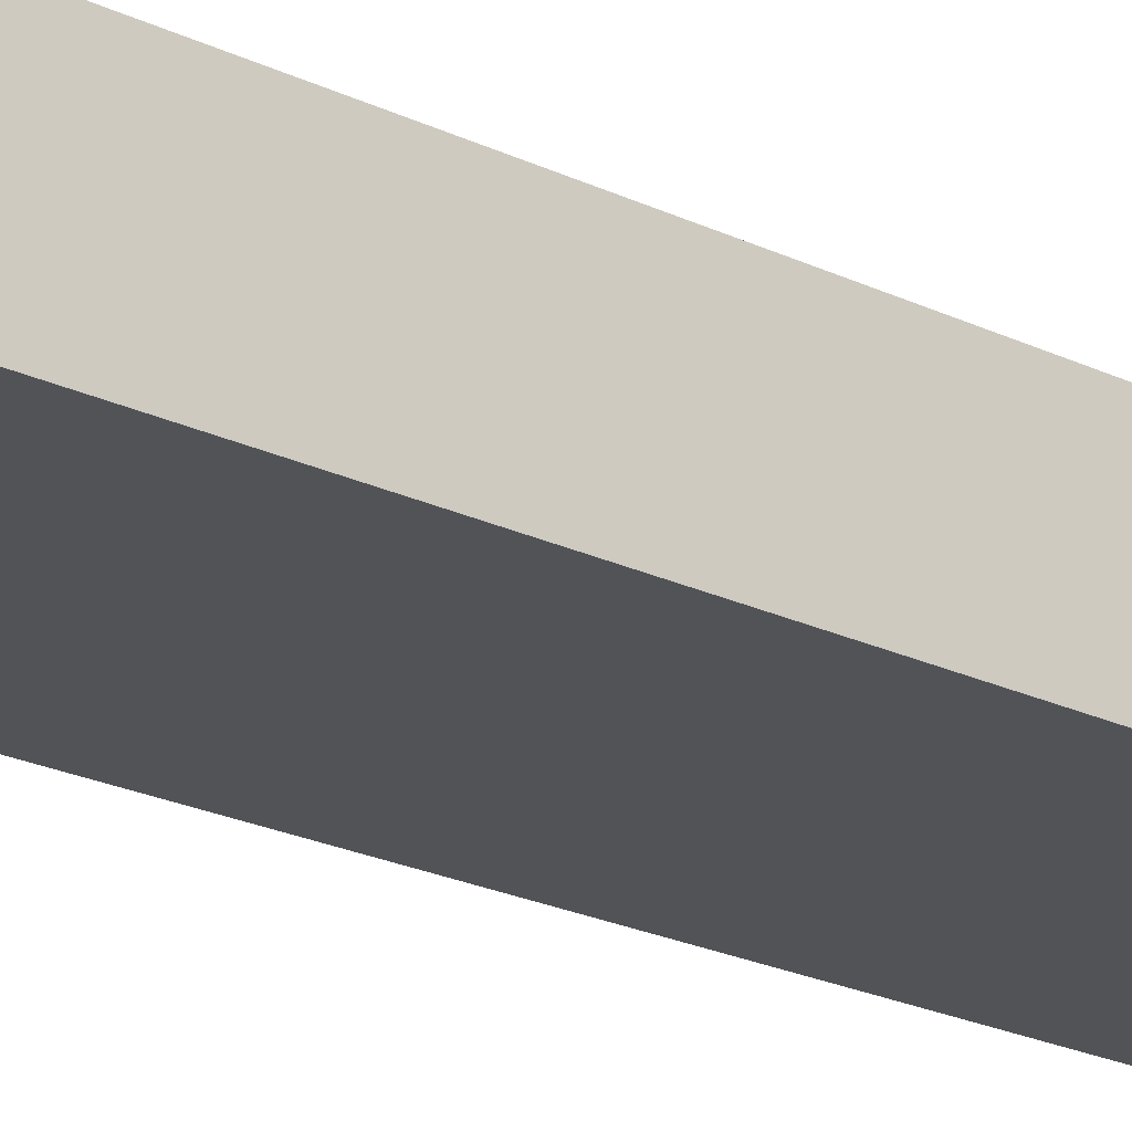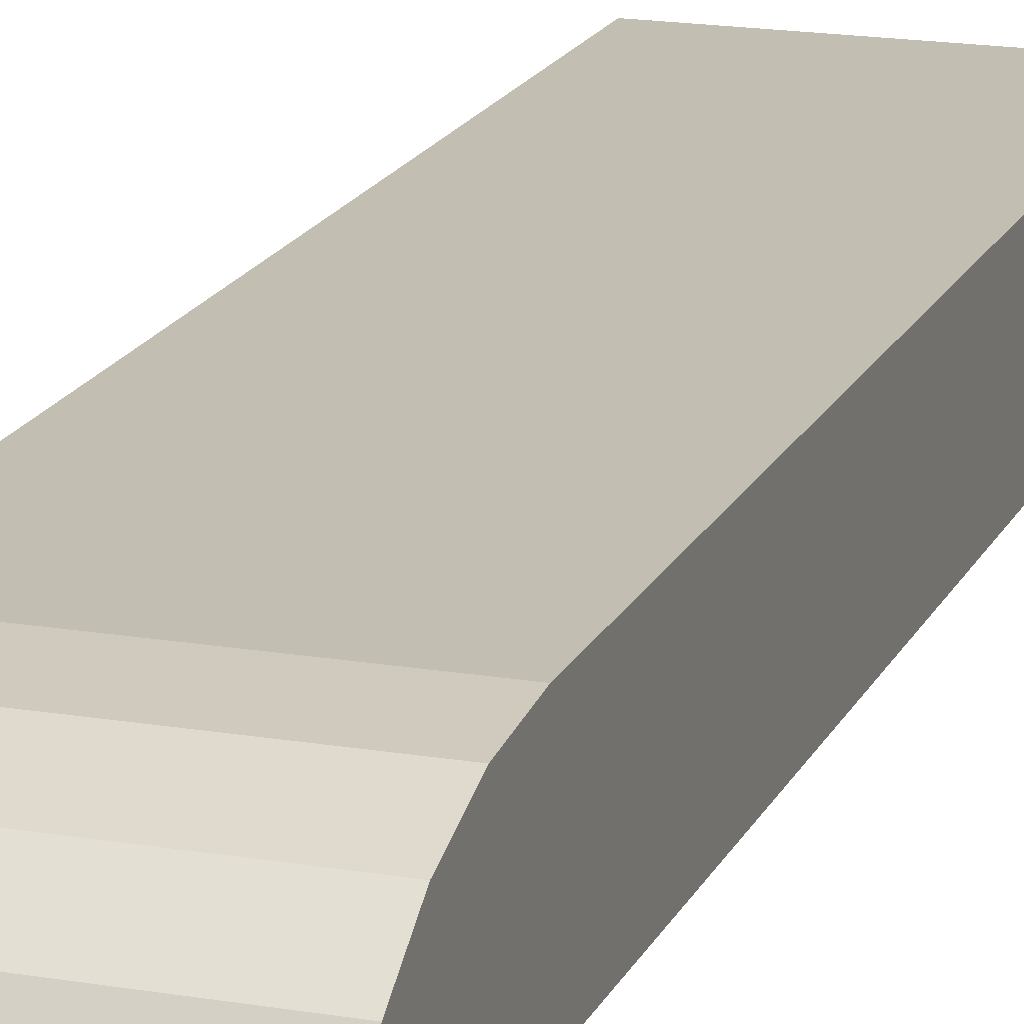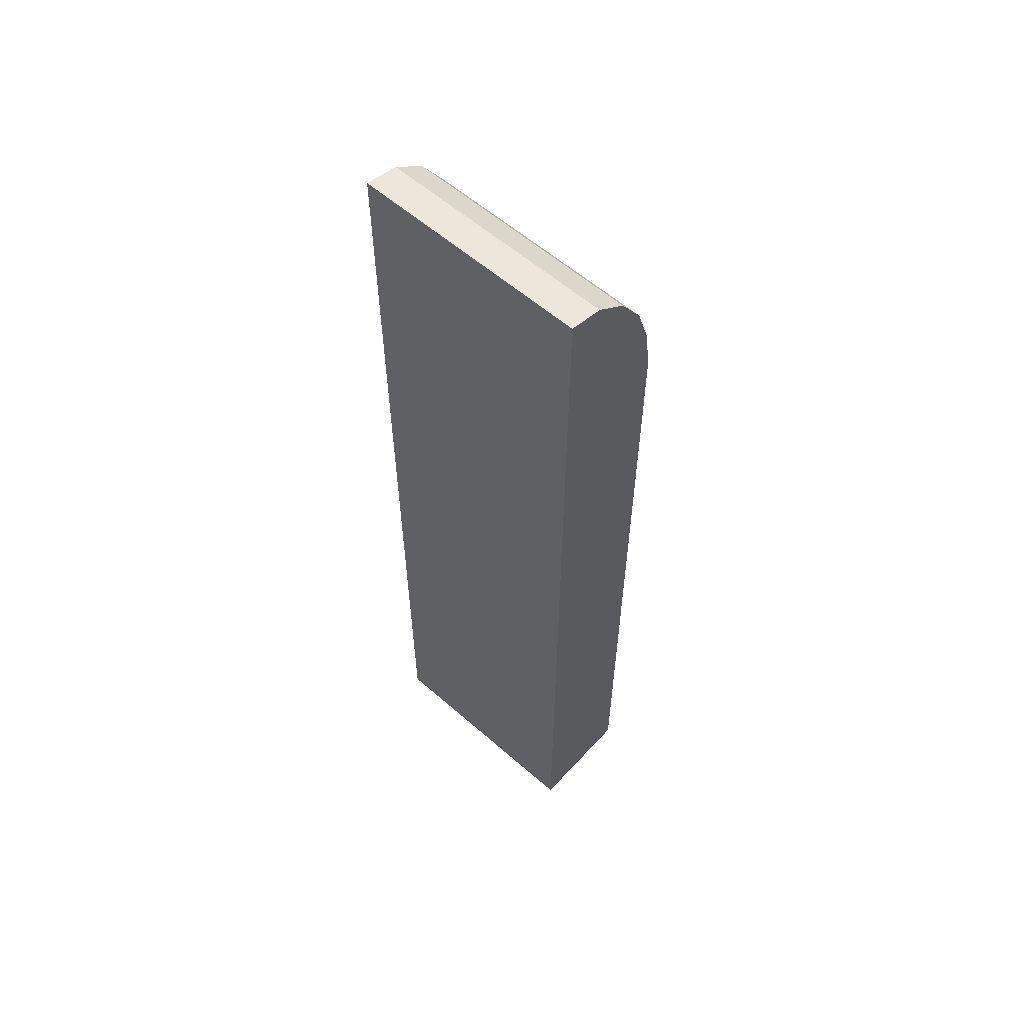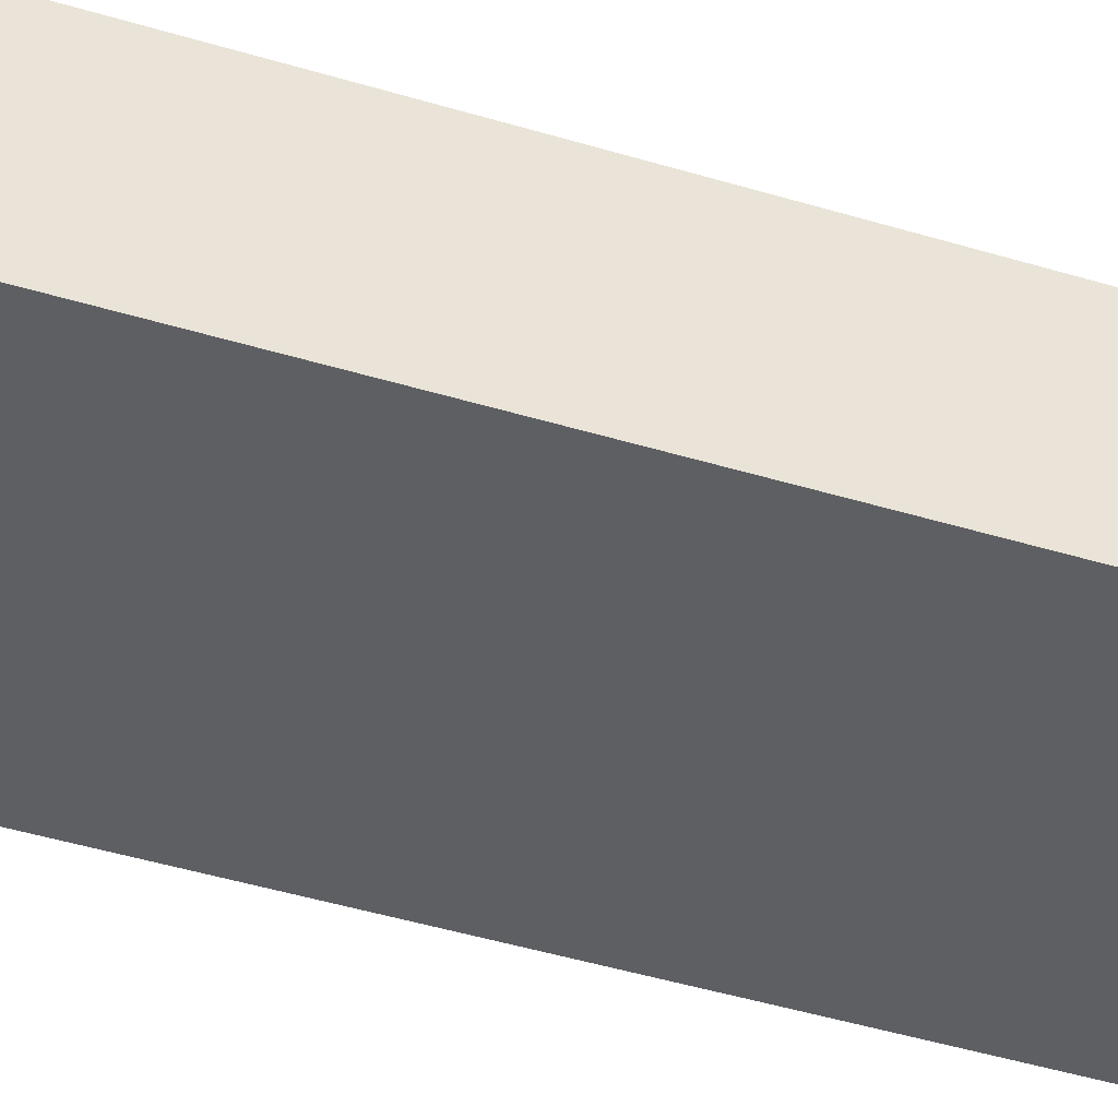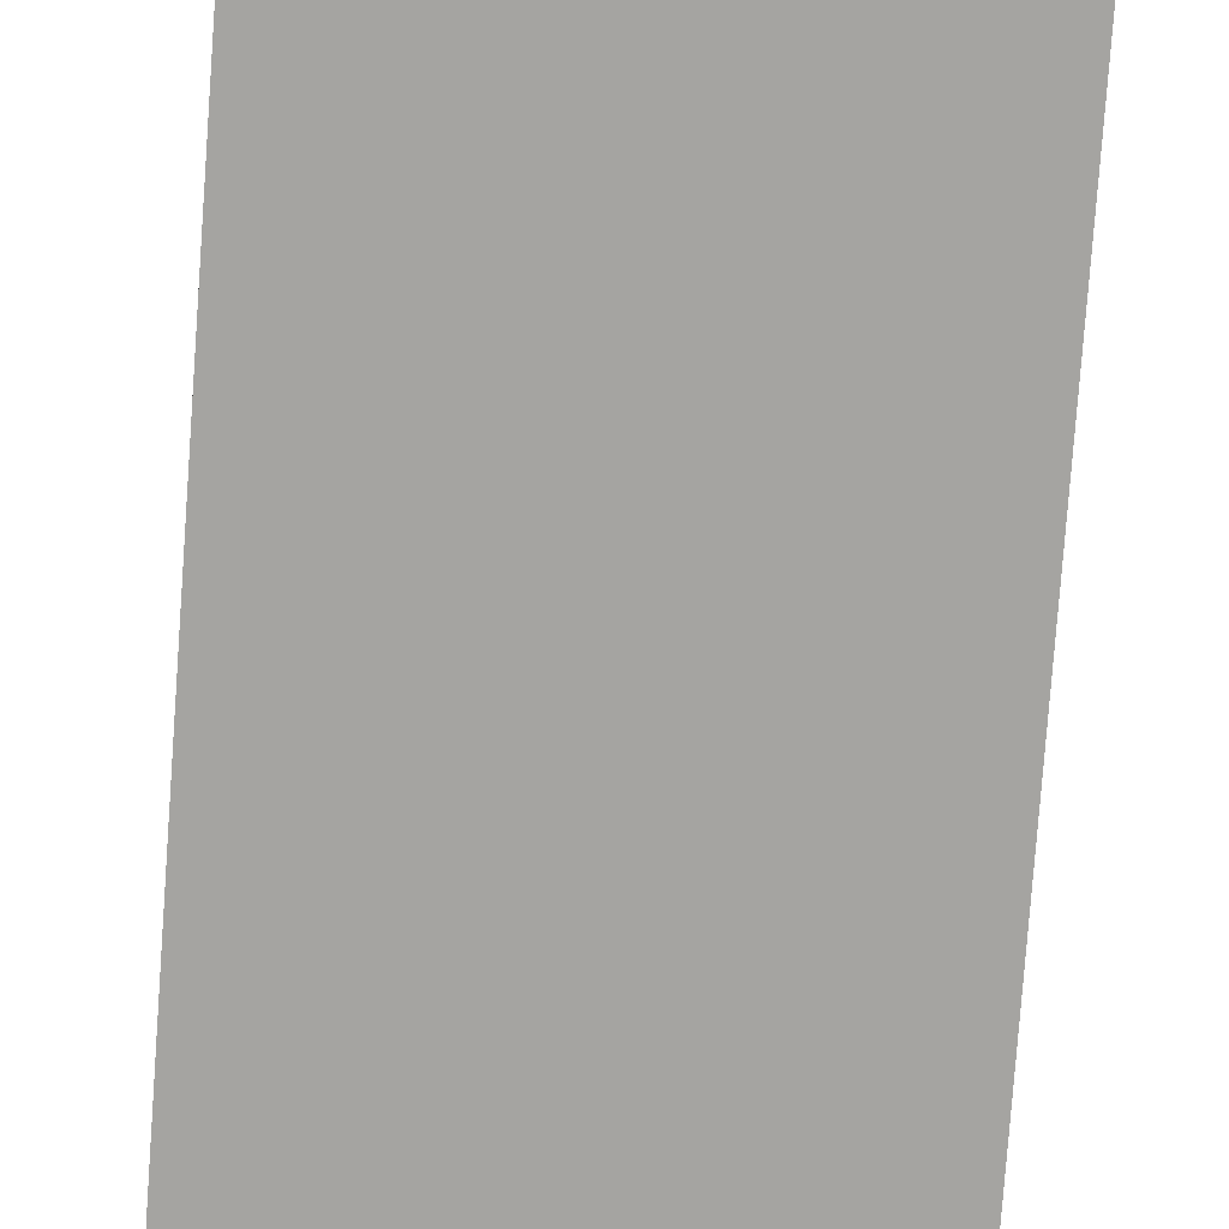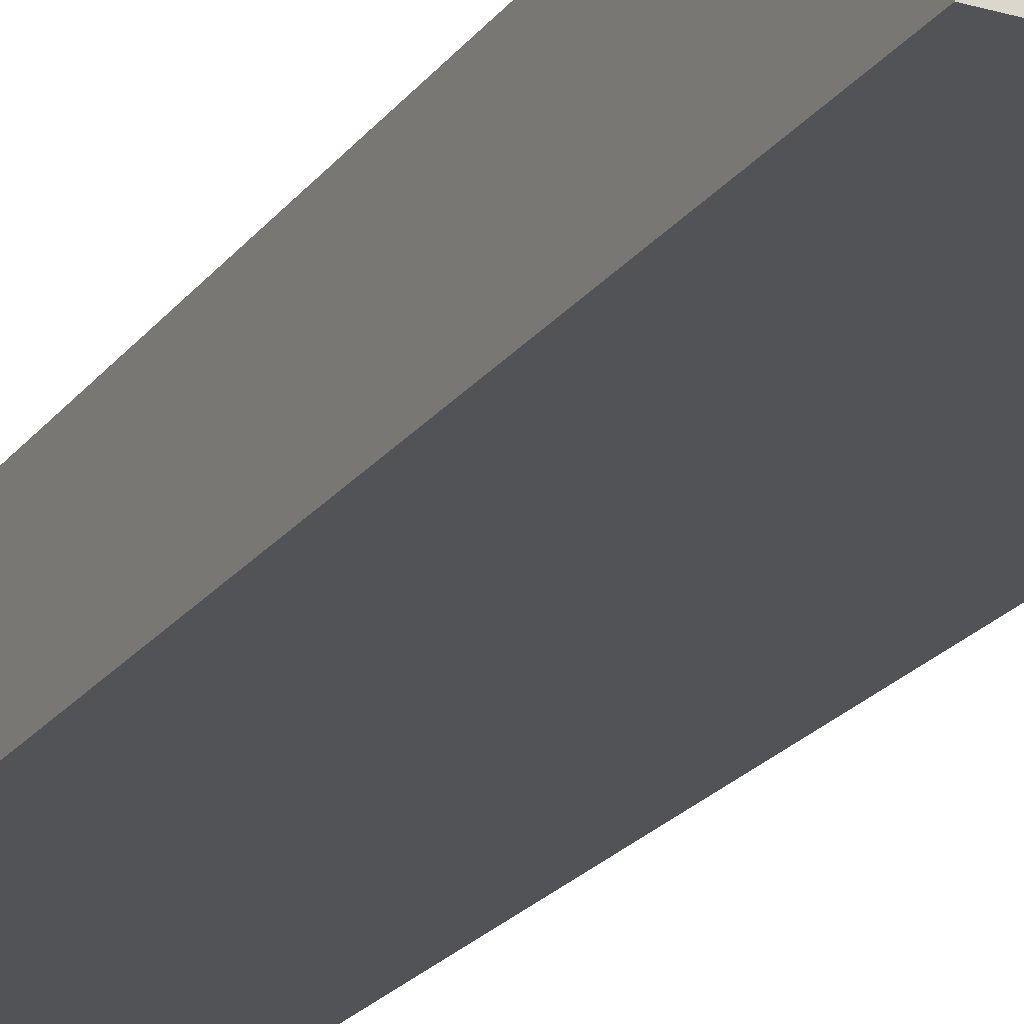
<metadata>
{"format":"obj","ext":"obj","renderer":"f3d","projection":"perspective","resolution":1024,"background":"white","views":[{"elev":-21.9,"azim":49.6,"up":"+Z"},{"elev":17.5,"azim":-161.3,"up":"+Z"},{"elev":58.5,"azim":-137.9,"up":"+Y"},{"elev":-40.2,"azim":-111.1,"up":"+Z"},{"elev":-73.3,"azim":175.9,"up":"+Z"},{"elev":-21.9,"azim":-26.6,"up":"+Z"}]}
</metadata>
<code>
o Cube.001_Cube.002
v 1.508 -5.968 -0.7093
v 1.508 -5.968 0.7416
v -1.508 -5.968 -0.7093
v -1.508 -5.968 0.7416
v 1.508 6.44 -0.7093
v -1.508 6.44 -0.7093
v -1.508 3.252 -0.7093
v -1.508 3.252 0.7416
v 1.508 3.252 -0.7093
v 1.508 3.252 0.7416
v 1.508 6.44 -0.7093
v 1.508 4.27 0.7416
v 1.508 6.334 -0.2609
v 1.508 6.026 0.1435
v 1.508 5.546 0.4645
v 1.508 4.941 0.6706
v -1.508 4.27 0.7416
v -1.508 6.44 -0.7093
v -1.508 4.941 0.6706
v -1.508 5.546 0.4645
v -1.508 6.026 0.1435
v -1.508 6.334 -0.2609
f 2 3 1
f 12 10 9
f 10 1 9
f 6 9 7
f 4 10 8
f 6 11 5
f 7 1 3
f 7 20 18
f 4 7 3
f 12 19 17
f 16 20 19
f 15 21 20
f 14 22 21
f 13 18 22
f 8 12 17
f 2 4 3
f 9 5 11
f 11 13 14
f 14 15 11
f 15 16 9
f 11 15 9
f 16 12 9
f 10 2 1
f 6 5 9
f 4 2 10
f 6 18 11
f 7 9 1
f 7 8 17
f 17 19 7
f 19 20 7
f 20 21 18
f 21 22 18
f 18 6 7
f 4 8 7
f 12 16 19
f 16 15 20
f 15 14 21
f 14 13 22
f 13 11 18
f 8 10 12

</code>
